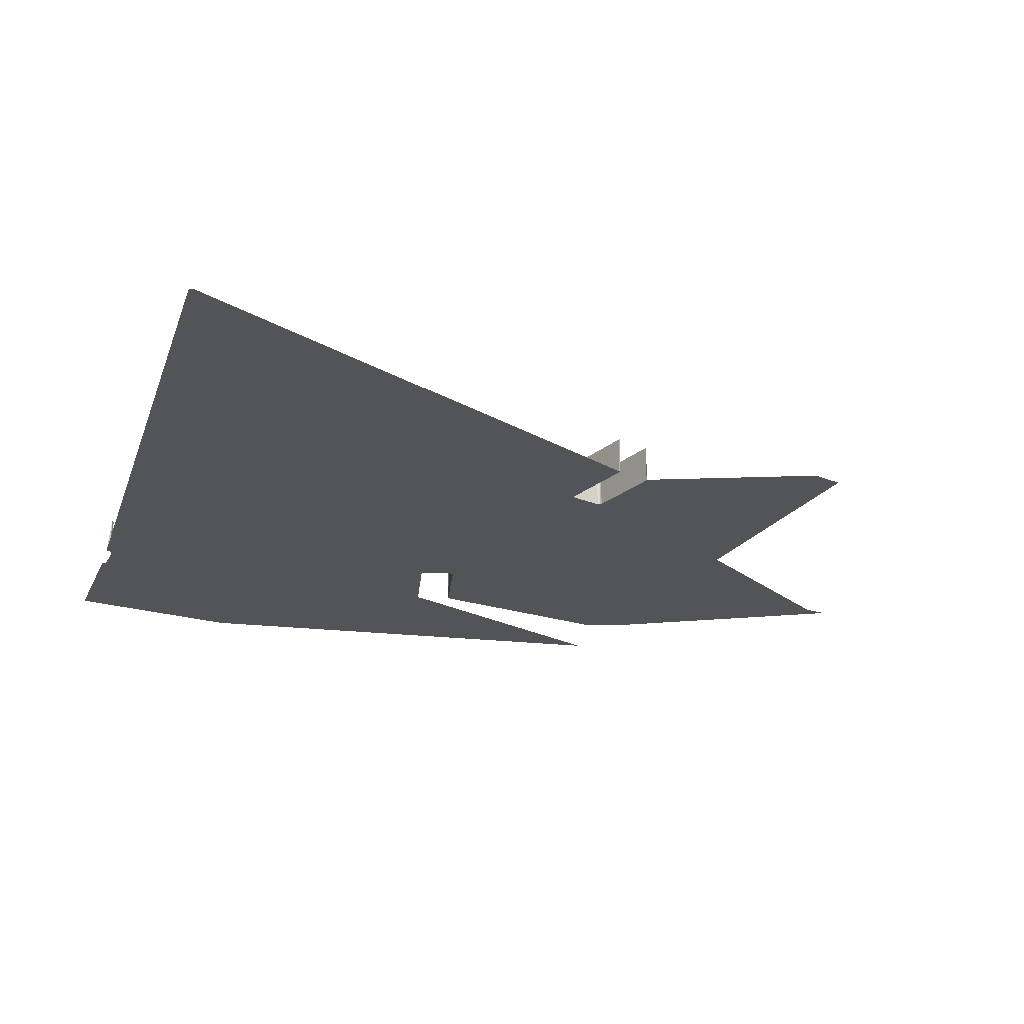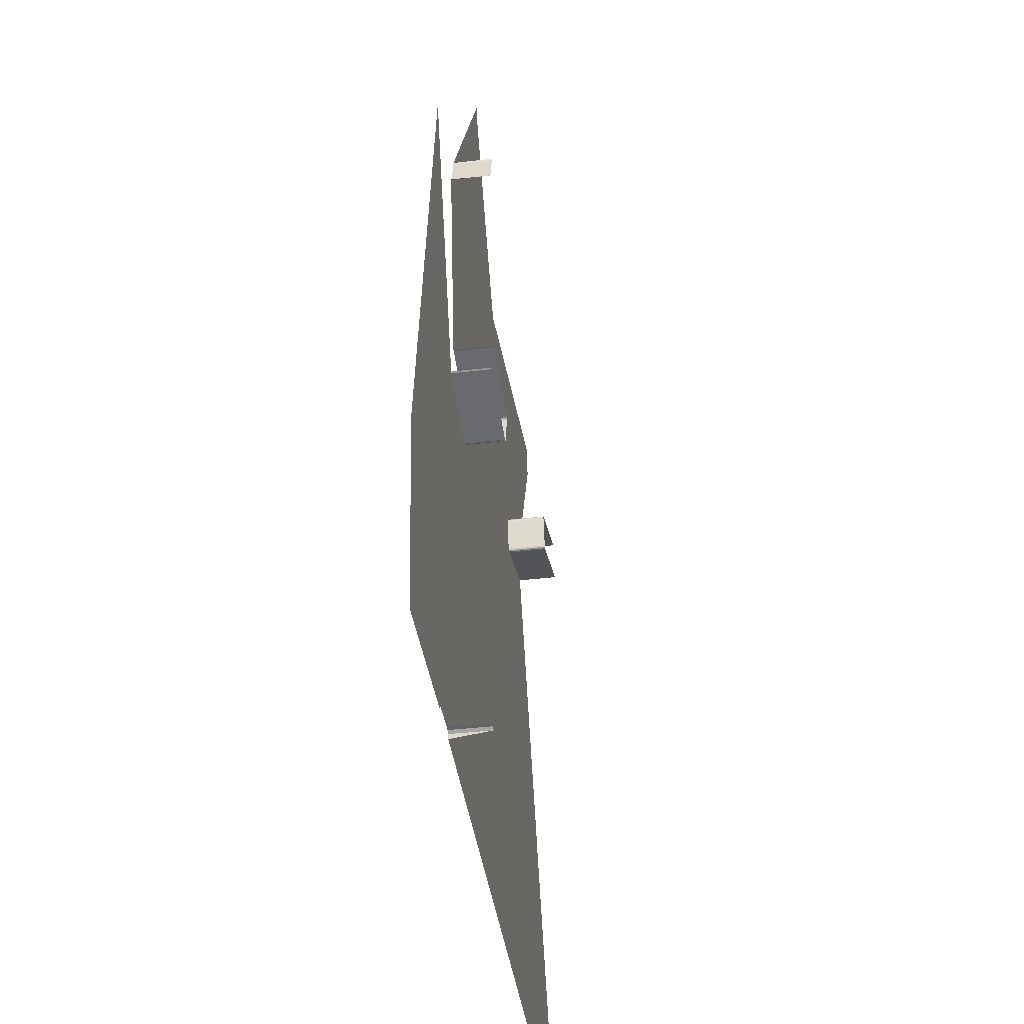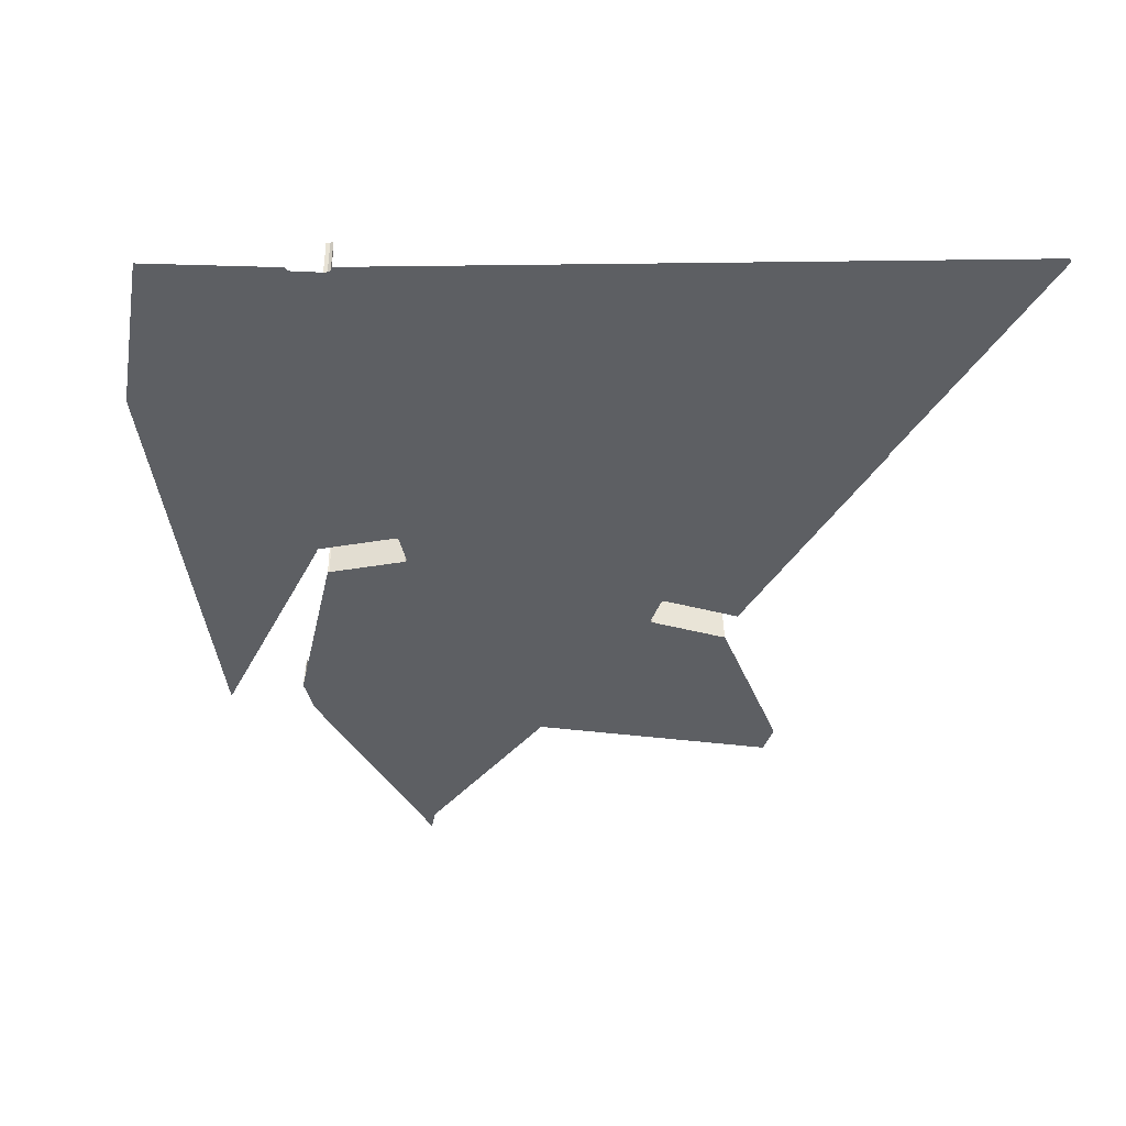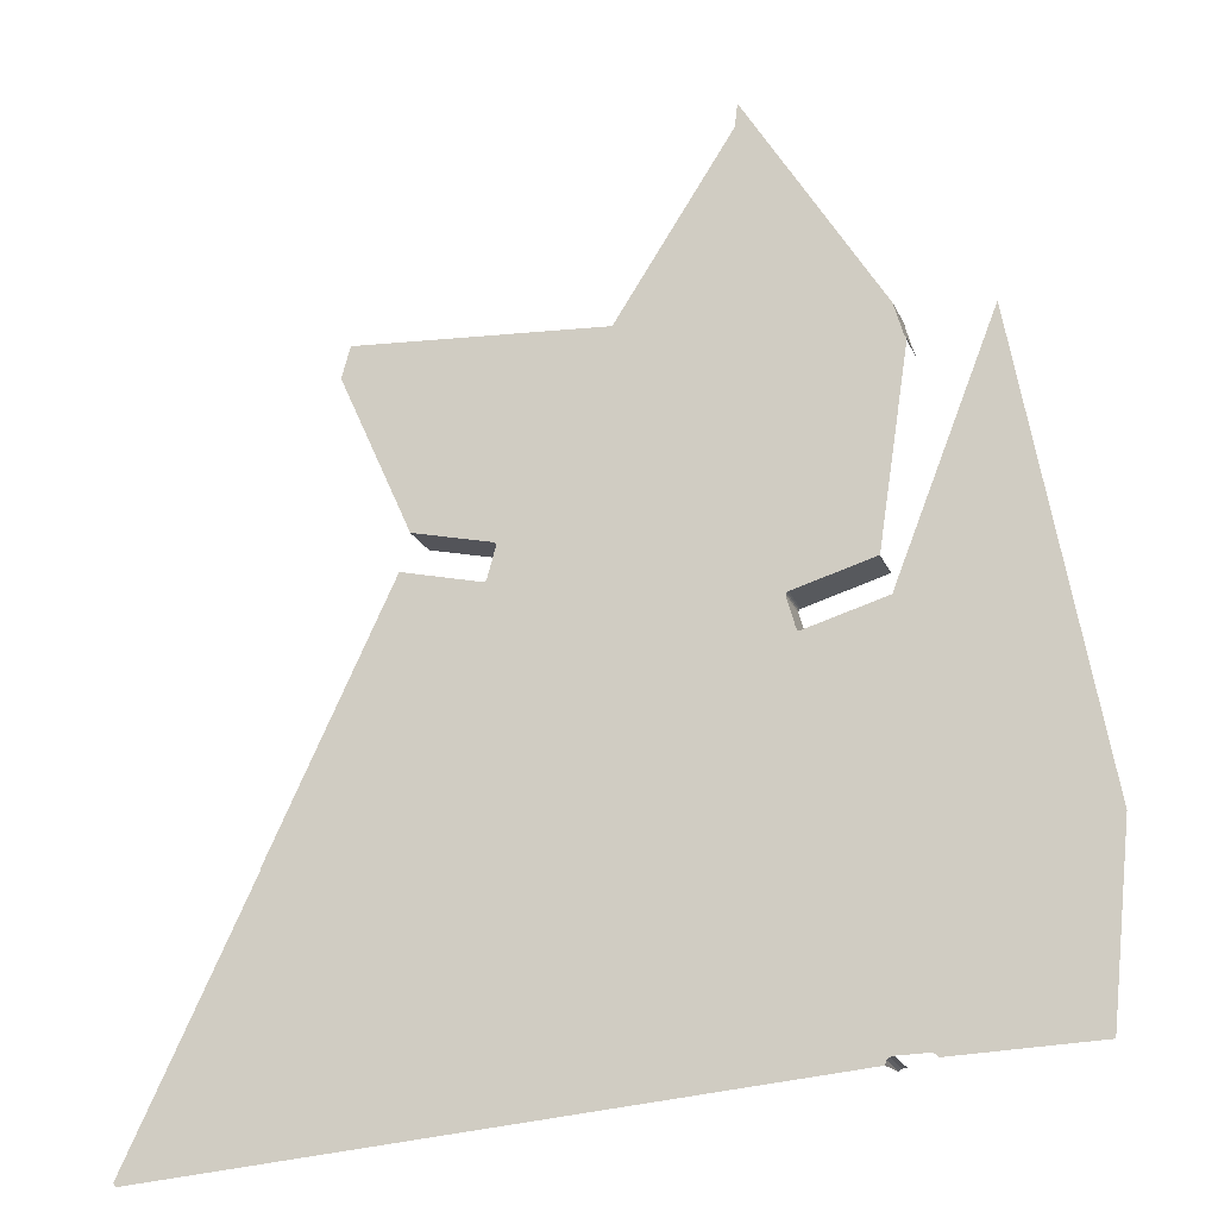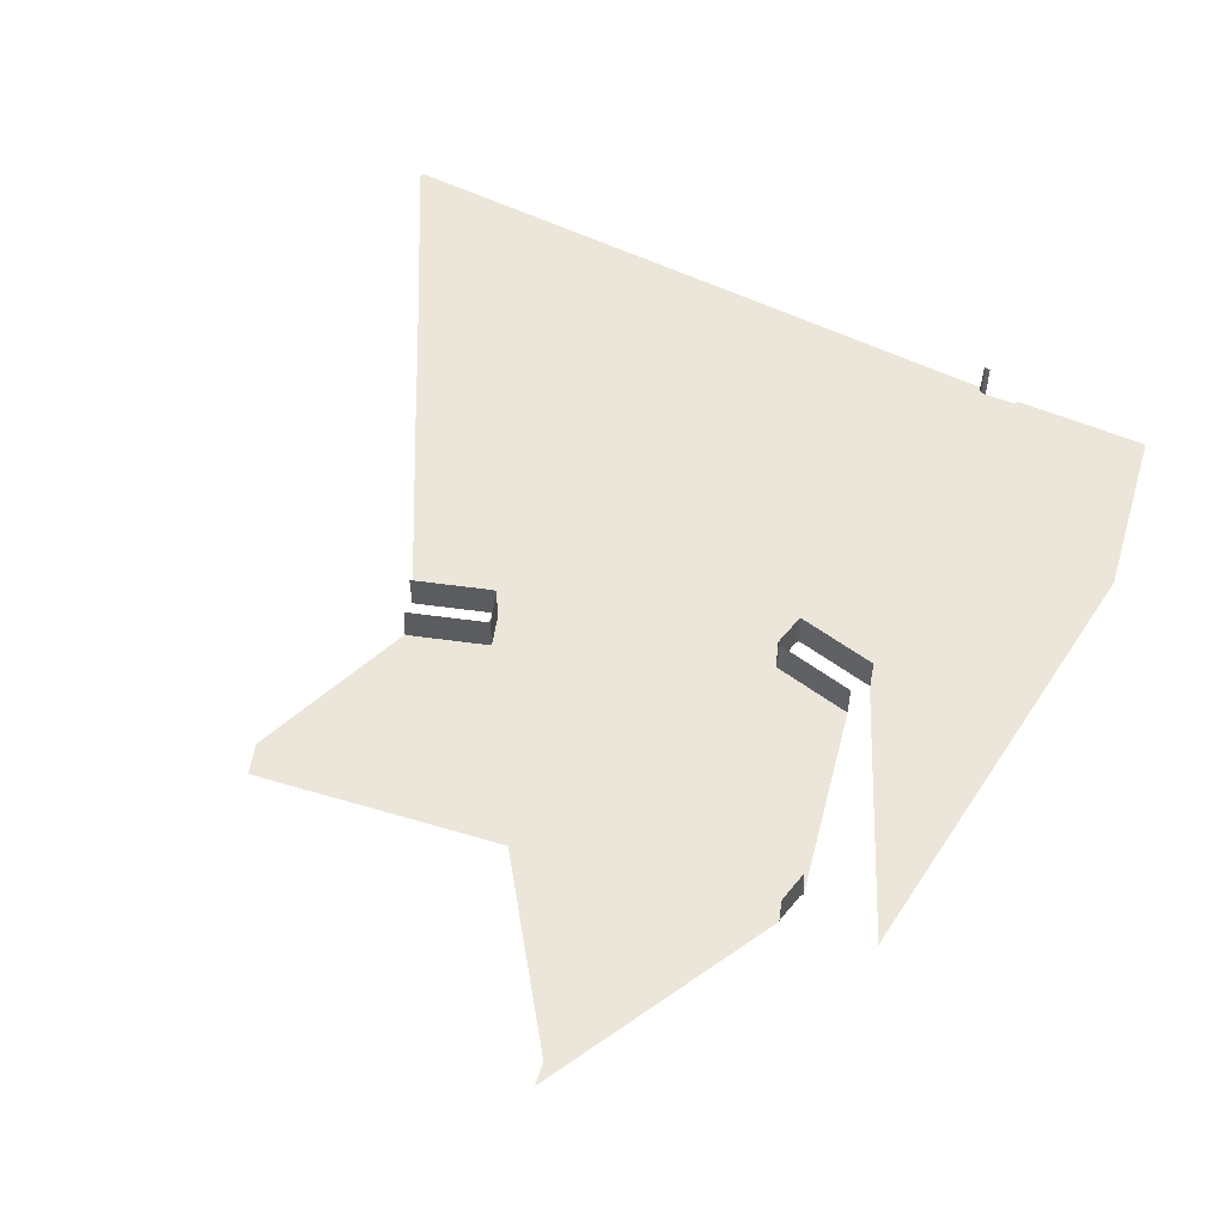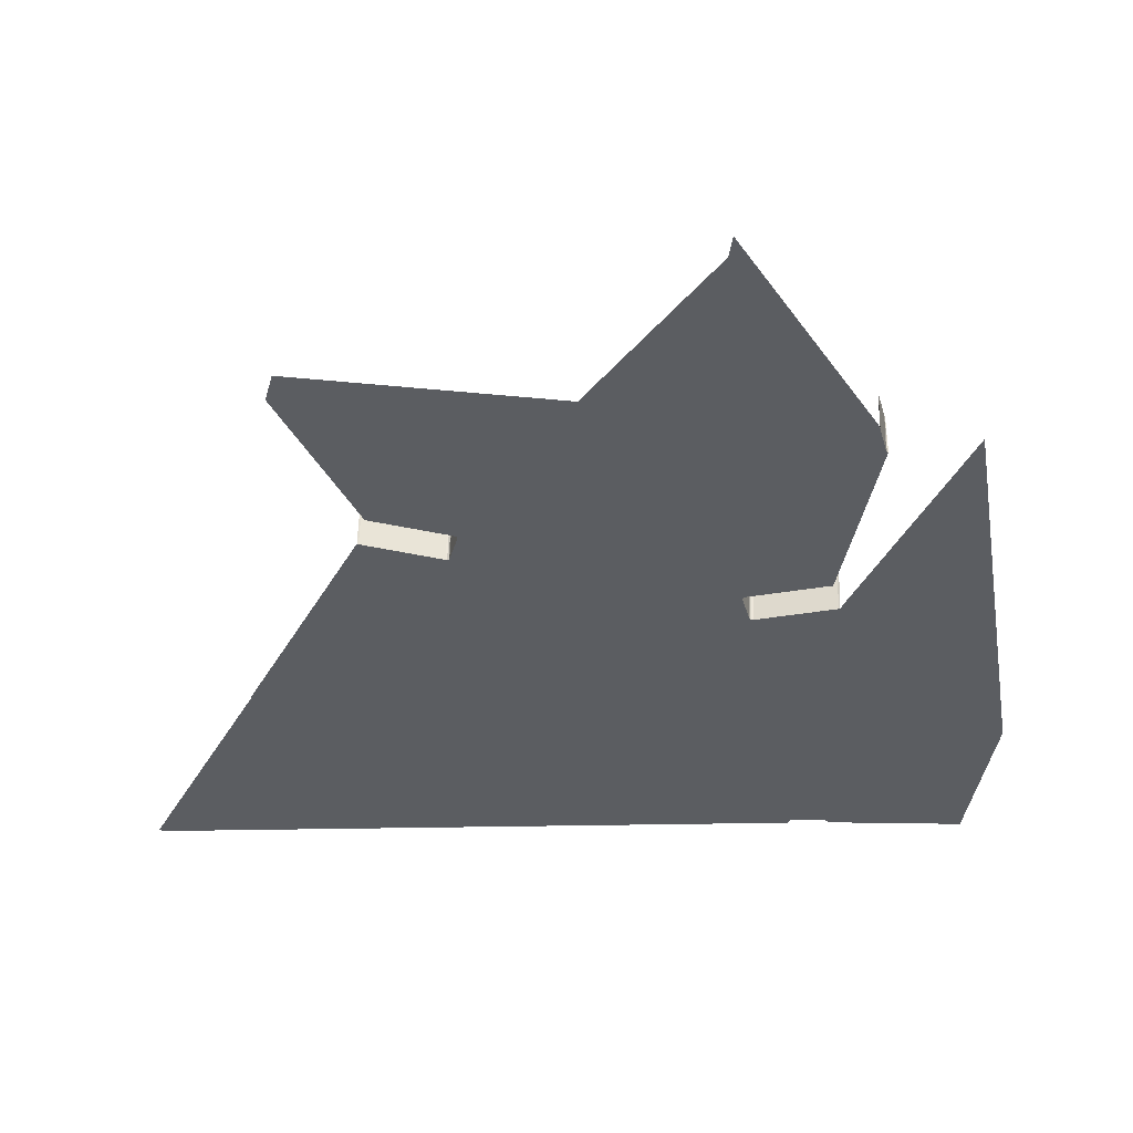
<metadata>
{"format":"obj","ext":"obj","renderer":"f3d","projection":"perspective","resolution":1024,"background":"white","views":[{"elev":-22.8,"azim":69.7,"up":"+Z"},{"elev":-38.5,"azim":-81.5,"up":"+Y"},{"elev":-40.2,"azim":-3.2,"up":"+Z"},{"elev":-23.3,"azim":-160.5,"up":"+Y"},{"elev":55.2,"azim":-156.7,"up":"+Z"},{"elev":54.3,"azim":-178.5,"up":"+Y"}]}
</metadata>
<code>
o LM_L_LW4_Playfield
v -160.6 -430.1 23.53
v -158.8 -431.4 23.53
v -158.8 -431.4 -0
v -162.9 -429.7 23.53
v -160.6 -430.1 23.53
v -160.6 -430.1 -0
v -158.8 -431.4 -0
v -158.8 -431.4 23.53
v -158 -434 -0
v -160.6 -430.1 -0
v -162.9 -429.7 -0
v -162.9 -429.7 23.53
v -160.6 -430.1 -0
v -207.3 -257.5 -0
v -266.6 -430.7 -0
v -183.8 -432.3 -0
v -182.7 -430.5 -0
v -158.8 -431.4 -0
v -158 -434 -0
v -54.83 -295.3 -0
v -180.5 -429.7 -0
v -162.9 -429.7 -0
v -207.3 -257.5 -0
v -162.9 -429.7 -0
v -160.6 -430.1 -0
v 42.69 -448.3 -0
v 243.4 -462.7 -0
v 145.9 -309.6 -0
v -279.3 -322.1 -2.588e-06
v -266.6 -430.7 -0
v -207.3 -257.5 -0
v 146.4 -309.6 -0
v 244.9 -460.5 -0
v -160.6 -430.1 -0
v -123.4 -208.5 -0
v -55.22 -294 -0
v 147.1 -308.5 -0
v 170.7 -302.2 -0
v -121.5 -208 -0
v -122.4 -208.5 -0
v -158.8 -431.4 -0
v -121.5 -208 -0
v -122.4 -208.5 -0
v -232.8 -40.27 -5.176e-06
v -279.3 -322.1 -2.588e-06
v -207.3 -257.5 -0
v -170.6 -195.8 -0
v -54.83 -295.3 -0
v 48.35 -156.6 -0
v -55.22 -294 -0
v -171.4 -195.3 -0
v -171.9 -194.5 -0
v -171.9 -193.5 -0
v 48.35 -156.6 -0
v -122.4 -208.5 23.53
v -123.4 -208.5 23.53
v -123.4 -208.5 -0
v -121.5 -208 23.53
v -122.4 -208.5 23.53
v -122.4 -208.5 -0
v -121 -207.1 23.53
v -121.5 -208 23.53
v -121.5 -208 -0
v -123.4 -208.5 23.53
v -170.6 -195.8 23.53
v -170.6 -195.8 -0
v -170.6 -195.8 23.53
v -171.4 -195.3 23.53
v -171.4 -195.3 -0
v 49.34 -156.6 -0
v -122.4 -208.5 -0
v -122.4 -208.5 23.53
v -123.4 -208.5 -0
v -121.5 -208 -0
v -121.5 -208 23.53
v -122.4 -208.5 -0
v -116.1 -188.7 23.53
v -121 -207.1 23.53
v -121 -207.1 -0
v -123.4 -208.5 -0
v -121 -207.1 -0
v -170.6 -195.8 -0
v -170.6 -195.8 23.53
v -171.4 -195.3 -0
v 96.54 -143.9 -0
v 171.2 -302 -0
v -116.1 -187.7 23.53
v -116.1 -188.7 23.53
v -116.1 -188.7 -0
v -116.1 -188.7 -0
v -116.6 -186.8 23.53
v -116.1 -187.7 23.53
v -116.1 -187.7 -0
v -117.5 -186.3 23.53
v -116.6 -186.8 23.53
v -116.6 -186.8 -0
v -164.7 -173.7 23.53
v -117.5 -186.3 23.53
v -117.5 -186.3 -0
v -165.7 -173.7 23.53
v -164.7 -173.7 23.53
v -164.7 -173.7 -0
v -116.1 -187.7 -0
v -116.1 -187.7 23.53
v -116.1 -188.7 -0
v -116.6 -186.8 -0
v -116.6 -186.8 23.53
v -116.1 -187.7 -0
v -117.5 -186.3 -0
v -117.5 -186.3 23.53
v -116.6 -186.8 -0
v -164.7 -173.7 -0
v -164.7 -173.7 23.53
v -117.5 -186.3 -0
v -165.7 -173.7 -0
v -165.7 -173.7 23.53
v -164.7 -173.7 -0
v -232.8 -40.27 -5.176e-06
v -207.3 -257.5 -0
v -171.9 -193.5 -0
v -121 -207.1 -0
v -116.1 -188.7 -0
v 47.49 -156.1 -0
v -116.1 -188.7 -0
v 47.49 -156.1 -0
v -116.1 -187.7 -0
v 97.4 -143.4 -0
v -116.6 -186.8 -0
v -116.1 -187.7 -0
v 10.13 -93.18 -0
v -117.5 -186.3 -0
v -183.8 -52.42 1.725e-06
v -164.7 -173.7 -0
v -117.5 -186.3 -0
v 46.99 -155.2 -0
v -183.8 -52.42 1.725e-06
v -165.7 -173.7 -0
v -164.7 -173.7 -0
v 49.34 -156.6 23.53
v 48.35 -156.6 23.53
v 48.35 -156.6 -0
v 48.35 -156.6 23.53
v 47.49 -156.1 23.53
v 47.49 -156.1 -0
v 47.49 -156.1 23.53
v 46.99 -155.2 23.53
v 46.99 -155.2 -0
v 42.05 -136.8 -0
v 96.54 -143.9 23.53
v 49.34 -156.6 23.53
v 49.34 -156.6 -0
v 49.34 -156.6 -0
v 48.35 -156.6 -0
v 48.35 -156.6 23.53
v 47.49 -156.1 -0
v 47.49 -156.1 -0
v 47.49 -156.1 23.53
v 46.99 -155.2 -0
v 46.99 -155.2 23.53
v 42.05 -136.8 23.53
v 42.05 -136.8 -0
v 46.99 -155.2 -0
v 42.05 -136.8 23.53
v 42.05 -135.8 23.53
v 42.05 -135.8 -0
v 97.4 -143.4 23.53
v 96.54 -143.9 23.53
v 96.54 -143.9 -0
v 42.05 -135.8 23.53
v 42.55 -134.9 23.53
v 42.55 -134.9 -0
v 96.54 -143.9 -0
v 96.54 -143.9 23.53
v 49.34 -156.6 -0
v 42.55 -134.9 23.53
v 43.41 -134.4 23.53
v 43.41 -134.4 -0
v 42.05 -136.8 -0
v 10.13 -93.18 -0
v 42.05 -136.8 -0
v 42.05 -136.8 23.53
v 42.05 -135.8 -0
v 97.4 -143.4 -0
v 42.05 -135.8 -0
v 42.05 -135.8 23.53
v 42.55 -134.9 -0
v 42.55 -134.9 -0
v 42.55 -134.9 23.53
v 43.41 -134.4 -0
v 43.41 -134.4 23.53
v 90.61 -121.8 23.53
v 90.61 -121.8 -0
v -184.6 -52.92 1.725e-06
v -165.7 -173.7 -0
v -183.8 -52.42 1.725e-06
v -183.8 -52.42 1.725e-06
v -117.5 -186.3 -0
v -183.3 -51.56 1.725e-06
v 43.41 -134.4 -0
v 43.41 -134.4 23.53
v 90.61 -121.8 -0
v -183.3 -51.56 1.725e-06
v -117.5 -186.3 -0
v 10.13 -93.18 -0
v 42.05 -135.8 -0
v 42.55 -134.9 -0
v 43.41 -134.4 -0
v 90.61 -121.8 -0
v 90.61 -121.8 23.53
v 91.6 -121.8 -0
v 90.61 -121.8 -0
v -183.3 -51.56 23.53
v -183.8 -52.42 23.53
v -183.8 -52.42 1.725e-06
v -178.3 -33.14 23.53
v -183.3 -51.56 23.53
v -183.3 -51.56 1.725e-06
v -183.8 -52.42 1.725e-06
v -183.8 -52.42 23.53
v -184.6 -52.92 1.725e-06
v -183.3 -51.56 1.725e-06
v -178.3 -32.14 23.53
v -178.3 -33.14 23.53
v -178.3 -33.14 1.725e-06
v -178.3 -33.14 1.725e-06
v -178.3 -33.14 23.53
v -183.3 -51.56 1.725e-06
v -178.3 -33.14 1.725e-06
v -183.3 -51.56 1.725e-06
v 10.13 -93.18 -0
v -178.3 -32.14 1.725e-06
v -178.3 -32.14 23.53
v -178.3 -33.14 1.725e-06
v 136.4 -20.31 -0
v 91.6 -121.8 -0
v -23.43 -17.02 8.627e-07
v -178.3 -33.14 1.725e-06
v 10.13 -93.18 -0
v -23.18 -16.59 8.627e-07
v -178.3 -33.14 1.725e-06
v -23.43 -17.02 8.627e-07
v 131.5 -0.8997 -0
v -23.43 -17.02 8.627e-07
v 10.13 -93.18 -0
v 131.5 -1.895 -0
v 131.5 -0.8997 -0
v -178.3 -32.14 1.725e-06
v -178.3 -33.14 1.725e-06
v -95.88 108.9 1.294e-06
v -86.24 81.49 1.294e-06
v -178.3 -33.14 1.725e-06
v -23.18 -16.59 8.627e-07
v -23.18 -16.59 8.627e-07
v -23.43 -17.02 8.627e-07
v 131.5 -0.8997 -0
v -86.56 81.92 1.294e-06
v -178.3 -33.14 1.725e-06
v -86.24 81.49 1.294e-06
v -178.3 -33.14 1.725e-06
v -86.56 81.92 1.294e-06
v -93.58 92.95 1.294e-06
v -94.06 93.59 1.294e-06
v -178.3 -33.14 1.725e-06
v -93.58 92.95 1.294e-06
v -94.3 94.32 1.294e-06
v -178.3 -33.14 1.725e-06
v -94.06 93.59 1.294e-06
v -94.41 95.07 1.294e-06
v -178.3 -33.14 1.725e-06
v -94.3 94.32 1.294e-06
v -178.3 -33.14 1.725e-06
v -94.41 95.07 1.294e-06
v -95.99 108.5 1.294e-06
v -95.88 108.9 1.294e-06
v -178.3 -33.14 1.725e-06
v -95.99 108.5 1.294e-06
f 3 2 1
f 6 5 4
f 9 8 7
f 3 1 10
f 13 12 11
f 16 15 14
f 14 17 16
f 20 19 18
f 14 21 17
f 14 22 21
f 25 24 23
f 19 20 26
f 26 28 27
f 31 30 29
f 33 27 32
f 35 18 34
f 20 18 36
f 26 20 28
f 32 27 28
f 37 33 32
f 38 33 37
f 39 36 18
f 14 35 34
f 35 40 18
f 43 42 41
f 46 45 44
f 47 35 14
f 50 49 48
f 51 47 14
f 14 52 51
f 53 52 14
f 20 54 28
f 57 56 55
f 60 59 58
f 63 62 61
f 66 65 64
f 69 68 67
f 70 32 28
f 32 70 37
f 73 72 71
f 76 75 74
f 79 78 77
f 66 64 80
f 63 61 81
f 84 83 82
f 85 38 37
f 86 38 85
f 39 54 36
f 89 88 87
f 79 77 90
f 93 92 91
f 96 95 94
f 99 98 97
f 102 101 100
f 105 104 103
f 108 107 106
f 111 110 109
f 114 113 112
f 117 116 115
f 120 119 118
f 121 54 39
f 54 70 28
f 123 121 122
f 85 37 70
f 126 125 124
f 85 127 86
f 54 121 123
f 130 129 128
f 130 128 131
f 134 133 132
f 129 135 123
f 138 137 136
f 141 140 139
f 144 143 142
f 147 146 145
f 148 135 129
f 151 150 149
f 141 139 152
f 155 154 153
f 158 157 156
f 161 160 159
f 161 159 162
f 165 164 163
f 168 167 166
f 171 170 169
f 174 173 172
f 177 176 175
f 179 178 126
f 182 181 180
f 168 166 183
f 186 185 184
f 189 188 187
f 192 191 190
f 195 194 193
f 198 197 196
f 201 200 199
f 204 203 202
f 205 148 130
f 206 205 130
f 206 130 207
f 210 209 208
f 207 130 211
f 214 213 212
f 217 216 215
f 220 219 218
f 214 212 221
f 224 223 222
f 227 226 225
f 230 229 228
f 233 232 231
f 235 211 234
f 130 234 211
f 238 237 236
f 241 240 239
f 244 243 242
f 130 245 234
f 246 245 130
f 249 248 247
f 252 251 250
f 255 254 253
f 258 257 256
f 261 260 259
f 264 263 262
f 267 266 265
f 270 269 268
f 273 272 271
f 276 275 274

</code>
